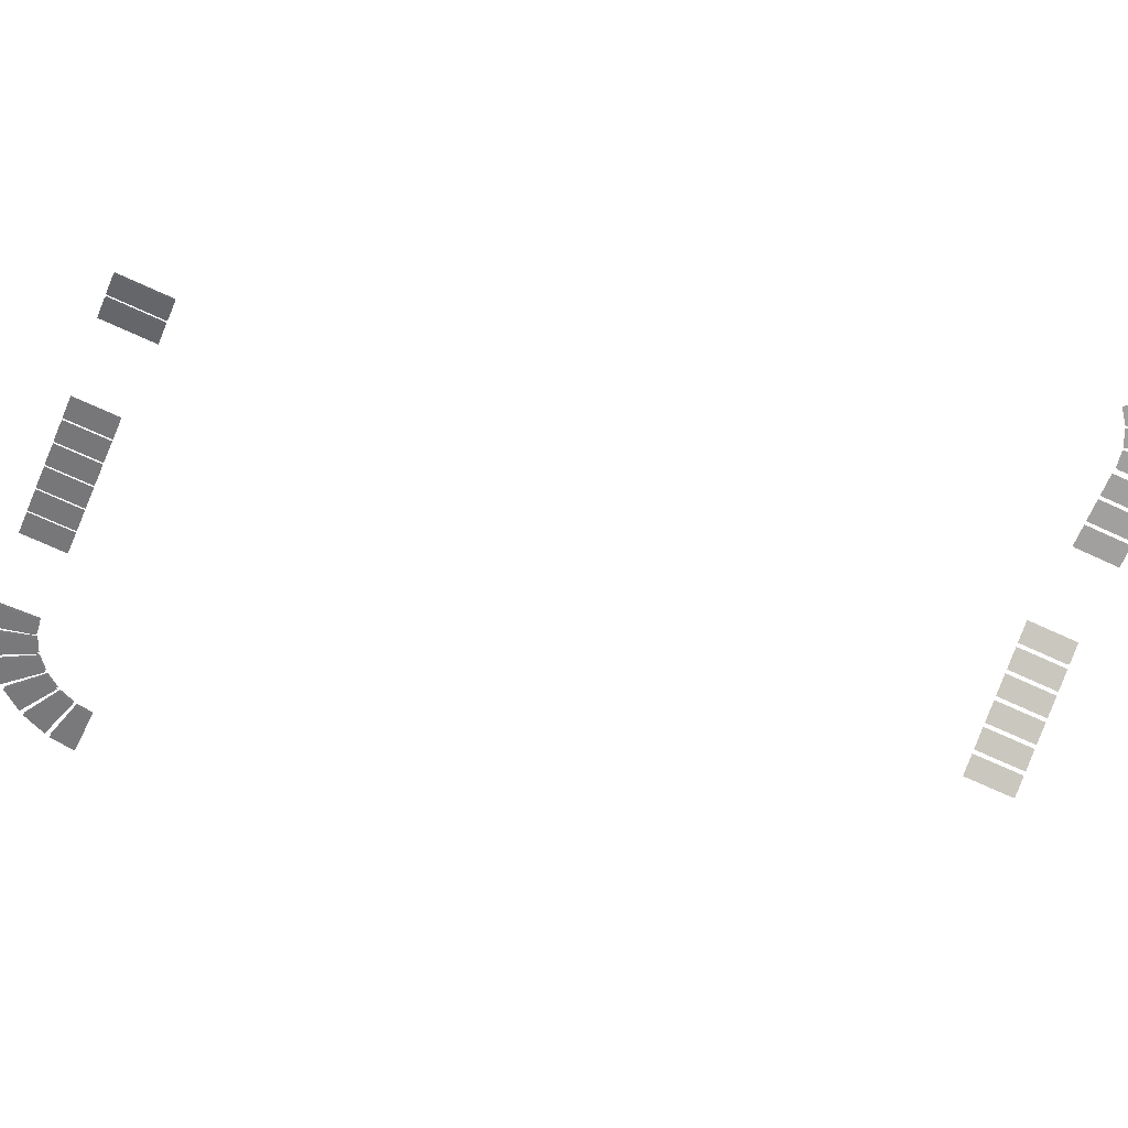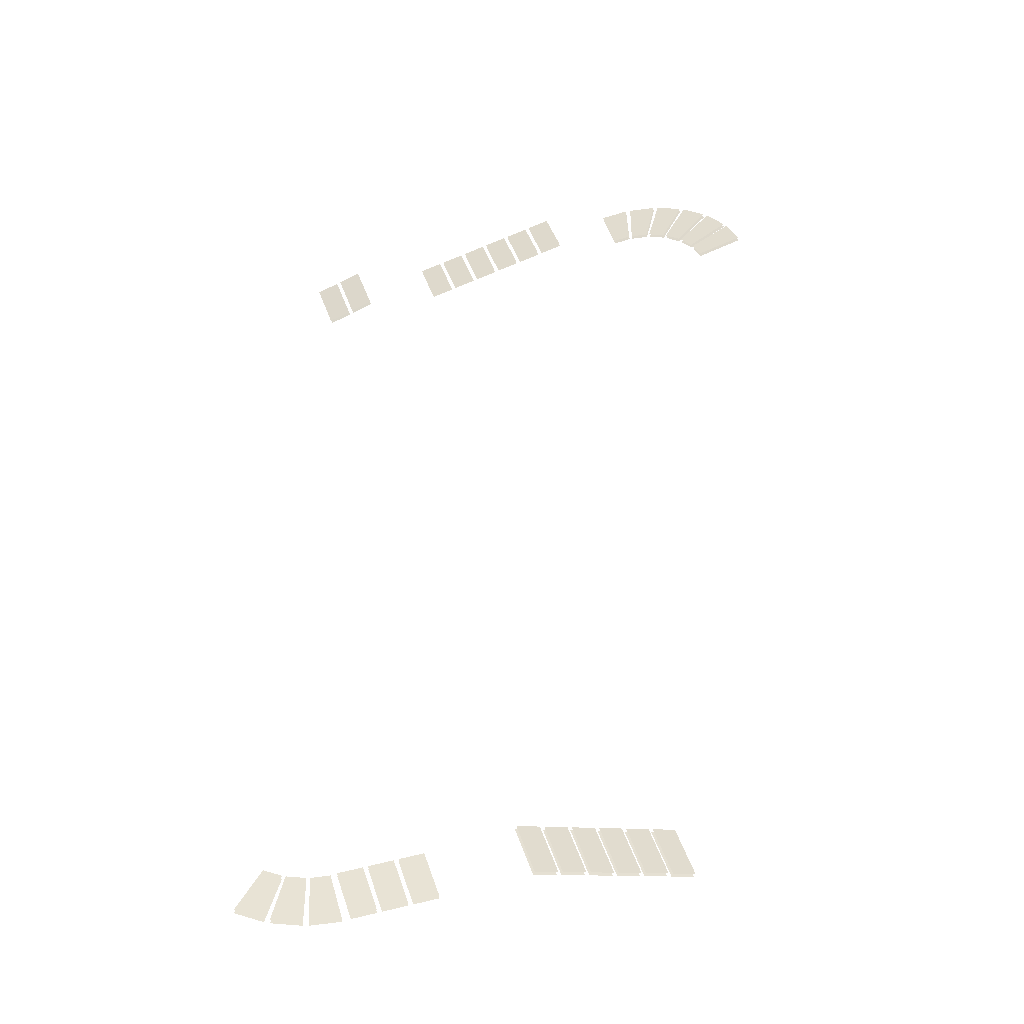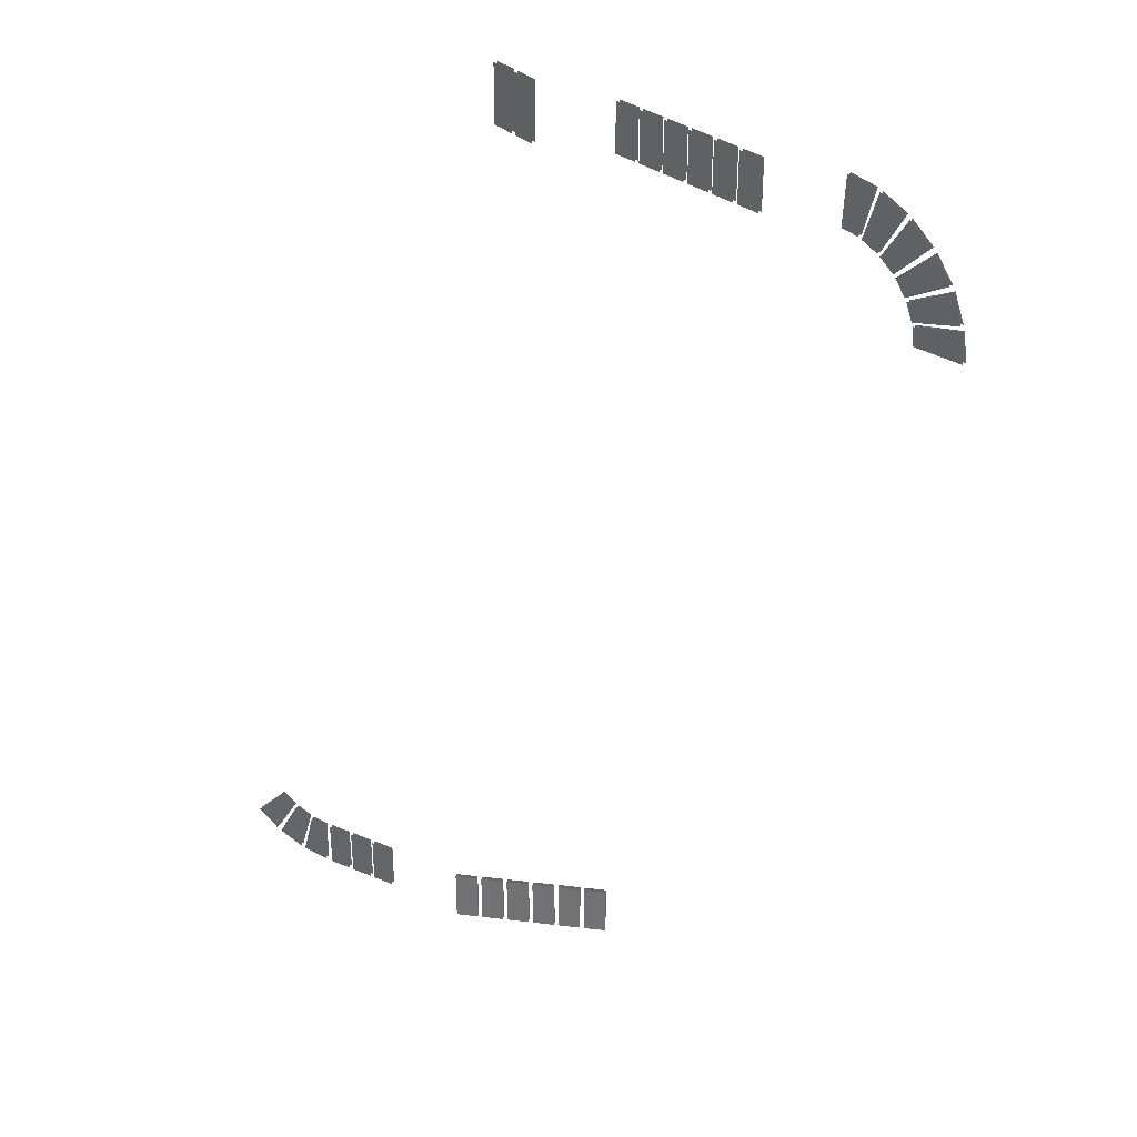
<metadata>
{"format":"obj","ext":"obj","renderer":"f3d","projection":"perspective","resolution":1024,"background":"white","views":[{"elev":-71.8,"azim":65.5,"up":"+Y"},{"elev":41.0,"azim":163.2,"up":"+Y"},{"elev":34.9,"azim":-150.9,"up":"+Z"}]}
</metadata>
<code>
g Combined_M_Cmn_ami01_Prefab_Mesh
v 63.54 45.4 -143
v 56.47 45.4 -144
v 56.74 45.4 -151.6
v 65.4 45.4 -150.4
v 63.54 45.4 -143
v 61.68 45.4 -135.7
v 56.19 45.4 -136.4
v 56.47 45.4 -144
v 71.43 45.4 -139.9
v 64.84 45.4 -142.7
v 66.99 45.4 -150
v 75.07 45.4 -146.6
v 71.43 45.4 -139.9
v 67.8 45.4 -133.3
v 62.69 45.4 -135.4
v 64.84 45.4 -142.7
v 78.31 45.4 -135
v 72.62 45.4 -139.3
v 76.52 45.4 -145.8
v 83.48 45.4 -140.5
v 73.13 45.4 -129.4
v 68.72 45.4 -132.7
v 72.62 45.4 -139.3
v 78.31 45.4 -135
v 71.43 44.2 -139.9
v 75.07 44.2 -146.6
v 66.99 44.2 -150
v 64.84 44.2 -142.7
v 71.43 44.2 -139.9
v 64.84 44.2 -142.7
v 62.69 44.2 -135.4
v 67.8 44.2 -133.3
v 63.54 44.2 -143
v 65.4 44.2 -150.4
v 56.74 44.2 -151.6
v 56.47 44.2 -144
v 63.54 44.2 -143
v 56.47 44.2 -144
v 56.19 44.2 -136.4
v 61.68 44.2 -135.7
v 78.31 44.2 -135
v 83.48 44.2 -140.5
v 76.52 44.2 -145.8
v 72.62 44.2 -139.3
v 73.13 44.2 -129.4
v 78.31 44.2 -135
v 72.62 44.2 -139.3
v 68.72 44.2 -132.7
v -121.5 44.24 136.2
v -114.6 42.56 137.1
v -114.9 42.64 144.7
v -123.4 44.7 143.5
v -114.3 42.47 129.5
v -114.6 42.56 137.1
v -121.5 44.24 136.2
v -119.6 43.77 128.8
v -129.1 46.1 132.9
v -122.7 44.54 135.7
v -124.9 45.07 142.9
v -132.7 46.99 139.6
v -120.5 44.01 128.4
v -122.7 44.54 135.7
v -129.1 46.1 132.9
v -125.5 45.22 126.3
v -135.7 47.72 127.9
v -130.2 46.37 132.2
v -134.1 47.32 138.7
v -140.8 48.97 133.3
v -126.3 45.43 125.8
v -130.2 46.37 132.2
v -135.7 47.72 127.9
v -130.6 46.47 122.4
v -140.9 48.98 121.3
v -136.6 47.94 126.9
v -142 49.25 132.2
v -147.1 50.51 125.2
v -131.3 46.64 121.7
v -136.6 47.94 126.9
v -140.9 48.98 121.3
v -134.6 47.44 117.3
v -144.2 49.8 113.5
v -141.6 49.15 120.1
v -148 50.73 123.9
v -151.3 51.52 115.8
v -135.1 47.58 116.4
v -141.6 49.15 120.1
v -144.2 49.8 113.5
v -137.2 48.08 111.3
v -145.6 50.14 105.2
v -144.7 49.92 112.3
v -151.8 51.67 114.2
v -153 51.94 105.5
v -137.6 48.17 110.3
v -144.7 49.92 112.3
v -145.6 50.14 105.2
v -138.3 48.34 104.9
v -129.4 44.94 132.9
v -133 45.82 139.6
v -125.2 43.9 142.9
v -123 43.37 135.7
v -120.8 42.84 128.4
v -125.8 44.05 126.3
v -129.4 44.94 132.9
v -123 43.37 135.7
v -121.8 43.07 136.2
v -123.7 43.53 143.5
v -115.2 41.47 144.7
v -114.9 41.39 137.1
v -114.6 41.31 129.5
v -119.9 42.61 128.8
v -121.8 43.07 136.2
v -114.9 41.39 137.1
v -136 46.55 127.9
v -141.1 47.8 133.3
v -134.4 46.15 138.7
v -130.5 45.21 132.2
v -126.6 44.26 125.8
v -130.9 45.3 122.4
v -136 46.55 127.9
v -130.5 45.21 132.2
v -141.1 47.81 121.3
v -147.4 49.35 125.2
v -142.2 48.08 132.2
v -136.9 46.78 126.9
v -131.6 45.48 121.7
v -134.9 46.28 117.3
v -141.1 47.81 121.3
v -136.9 46.78 126.9
v -144.5 48.64 113.5
v -151.5 50.36 115.8
v -148.3 49.56 123.9
v -141.9 47.99 120.1
v -135.4 46.41 116.4
v -137.5 46.91 111.3
v -144.5 48.64 113.5
v -141.9 47.99 120.1
v -145.9 48.97 105.2
v -153.2 50.77 105.5
v -152.1 50.5 114.2
v -145 48.75 112.3
v -137.8 47 110.3
v -138.5 47.17 104.9
v -145.9 48.97 105.2
v -145 48.75 112.3
v -6.157 30.05 128.1
v -12.88 32.49 137.3
v -12.88 32.49 128.1
v -6.157 30.05 137.3
v -12.88 32.49 137.3
v -6.157 30.05 146.4
v -12.88 32.49 146.4
v -6.157 30.05 137.3
v -14.16 32.96 128.1
v -20.89 35.41 137.3
v -20.89 35.41 128.1
v -14.16 32.96 137.3
v -20.89 35.41 137.3
v -14.16 32.96 146.4
v -20.89 35.41 146.4
v -14.16 32.96 137.3
v -14.57 31.83 128.1
v -21.3 34.28 128.1
v -21.3 34.28 137.3
v -14.57 31.83 137.3
v -21.3 34.28 137.3
v -21.3 34.28 146.4
v -14.57 31.83 146.4
v -14.57 31.83 137.3
v -6.568 28.92 128.1
v -13.29 31.37 128.1
v -13.29 31.37 137.3
v -6.568 28.92 137.3
v -13.29 31.37 137.3
v -13.29 31.37 146.4
v -6.568 28.92 146.4
v -6.568 28.92 137.3
v 54.37 45.5 -151.5
v 47.22 45.5 -143.9
v 47.22 45.5 -151.5
v 54.37 45.5 -143.9
v 47.22 45.5 -143.9
v 54.37 45.5 -136.3
v 47.22 45.5 -136.3
v 54.37 45.5 -143.9
v 45.86 45.5 -151.5
v 38.7 45.5 -143.9
v 38.7 45.5 -151.5
v 45.86 45.5 -143.9
v 38.7 45.5 -143.9
v 45.86 45.5 -136.3
v 38.7 45.5 -136.3
v 45.86 45.5 -143.9
v 37.34 45.5 -151.5
v 30.18 45.5 -143.9
v 30.18 45.5 -151.5
v 37.34 45.5 -143.9
v 30.18 45.5 -143.9
v 37.34 45.5 -136.3
v 30.18 45.5 -136.3
v 37.34 45.5 -143.9
v 45.86 44.3 -151.5
v 38.7 44.3 -151.5
v 38.7 44.3 -143.9
v 45.86 44.3 -143.9
v 38.7 44.3 -143.9
v 38.7 44.3 -136.3
v 45.86 44.3 -136.3
v 45.86 44.3 -143.9
v 54.37 44.3 -151.5
v 47.22 44.3 -151.5
v 47.22 44.3 -143.9
v 54.37 44.3 -143.9
v 47.22 44.3 -143.9
v 47.22 44.3 -136.3
v 54.37 44.3 -136.3
v 54.37 44.3 -143.9
v 37.34 44.3 -151.5
v 30.18 44.3 -151.5
v 30.18 44.3 -143.9
v 37.34 44.3 -143.9
v 30.18 44.3 -143.9
v 30.18 44.3 -136.3
v 37.34 44.3 -136.3
v 37.34 44.3 -143.9
v -92.84 45.57 144.8
v -85.93 43.72 137.2
v -85.93 43.72 144.8
v -92.84 45.57 137.2
v -85.93 43.72 137.2
v -92.84 45.57 129.6
v -85.93 43.72 129.6
v -92.84 45.57 137.2
v -84.61 43.36 144.8
v -77.7 41.51 137.2
v -77.7 41.51 144.8
v -84.61 43.36 137.2
v -77.7 41.51 137.2
v -84.61 43.36 129.6
v -77.7 41.51 129.6
v -84.61 43.36 137.2
v -76.38 41.16 144.8
v -69.47 39.31 137.2
v -69.47 39.31 144.8
v -76.38 41.16 137.2
v -69.47 39.31 137.2
v -76.38 41.16 129.6
v -69.47 39.31 129.6
v -76.38 41.16 137.2
v -68.16 38.96 144.8
v -61.24 37.1 137.2
v -61.24 37.1 144.8
v -68.16 38.96 137.2
v -61.24 37.1 137.2
v -68.16 38.96 129.6
v -61.24 37.1 129.6
v -68.16 38.96 137.2
v -59.93 36.75 144.8
v -53.02 34.9 137.2
v -53.02 34.9 144.8
v -59.93 36.75 137.2
v -53.02 34.9 137.2
v -59.93 36.75 129.6
v -53.02 34.9 129.6
v -59.93 36.75 137.2
v -51.7 34.55 144.8
v -44.79 32.69 137.2
v -44.79 32.69 144.8
v -51.7 34.55 137.2
v -44.79 32.69 137.2
v -51.7 34.55 129.6
v -44.79 32.69 129.6
v -51.7 34.55 137.2
v -84.92 42.21 144.8
v -78.01 40.35 144.8
v -78.01 40.35 137.2
v -84.92 42.21 137.2
v -78.01 40.35 137.2
v -78.01 40.35 129.6
v -84.92 42.21 129.6
v -84.92 42.21 137.2
v -93.15 44.41 144.8
v -86.24 42.56 144.8
v -86.24 42.56 137.2
v -93.15 44.41 137.2
v -86.24 42.56 137.2
v -86.24 42.56 129.6
v -93.15 44.41 129.6
v -93.15 44.41 137.2
v -76.69 40 144.8
v -69.78 38.15 144.8
v -69.78 38.15 137.2
v -76.69 40 137.2
v -69.78 38.15 137.2
v -69.78 38.15 129.6
v -76.69 40 129.6
v -76.69 40 137.2
v -68.47 37.8 144.8
v -61.55 35.94 144.8
v -61.55 35.94 137.2
v -68.47 37.8 137.2
v -61.55 35.94 137.2
v -61.55 35.94 129.6
v -68.47 37.8 129.6
v -68.47 37.8 137.2
v -60.24 35.59 144.8
v -53.33 33.74 144.8
v -53.33 33.74 137.2
v -60.24 35.59 137.2
v -53.33 33.74 137.2
v -53.33 33.74 129.6
v -60.24 35.59 129.6
v -60.24 35.59 137.2
v -52.01 33.39 144.8
v -45.1 31.54 144.8
v -45.1 31.54 137.2
v -52.01 33.39 137.2
v -45.1 31.54 137.2
v -45.1 31.54 129.6
v -52.01 33.39 129.6
v -52.01 33.39 137.2
v -42.86 29.91 -135.4
v -36.14 32.36 -143.8
v -36.14 32.36 -135.4
v -42.86 29.91 -143.8
v -36.14 32.36 -143.8
v -42.86 29.91 -152.1
v -36.14 32.36 -152.1
v -42.86 29.91 -143.8
v -34.86 32.83 -135.4
v -28.13 35.27 -143.8
v -28.13 35.27 -135.4
v -34.86 32.83 -143.8
v -28.13 35.27 -143.8
v -34.86 32.83 -152.1
v -28.13 35.27 -152.1
v -34.86 32.83 -143.8
v -26.85 35.74 -135.4
v -20.13 38.19 -143.8
v -20.13 38.19 -135.4
v -26.85 35.74 -143.8
v -20.13 38.19 -143.8
v -26.85 35.74 -152.1
v -20.13 38.19 -152.1
v -26.85 35.74 -143.8
v -18.85 38.65 -135.4
v -12.12 41.1 -143.8
v -12.12 41.1 -135.4
v -18.85 38.65 -143.8
v -12.12 41.1 -143.8
v -18.85 38.65 -152.1
v -12.12 41.1 -152.1
v -18.85 38.65 -143.8
v -10.84 41.57 -135.4
v -4.119 44.01 -143.8
v -4.119 44.01 -135.4
v -10.84 41.57 -143.8
v -4.119 44.01 -143.8
v -10.84 41.57 -152.1
v -4.119 44.01 -152.1
v -10.84 41.57 -143.8
v -2.84 44.48 -135.4
v 3.885 46.93 -143.8
v 3.885 46.93 -135.4
v -2.84 44.48 -143.8
v 3.885 46.93 -143.8
v -2.84 44.48 -152.1
v 3.885 46.93 -152.1
v -2.84 44.48 -143.8
v -34.45 31.7 -135.4
v -27.72 34.15 -135.4
v -27.72 34.15 -143.8
v -34.45 31.7 -143.8
v -27.72 34.15 -143.8
v -27.72 34.15 -152.1
v -34.45 31.7 -152.1
v -34.45 31.7 -143.8
v -42.45 28.79 -135.4
v -35.72 31.23 -135.4
v -35.72 31.23 -143.8
v -42.45 28.79 -143.8
v -35.72 31.23 -143.8
v -35.72 31.23 -152.1
v -42.45 28.79 -152.1
v -42.45 28.79 -143.8
v -26.44 34.61 -135.4
v -19.72 37.06 -135.4
v -19.72 37.06 -143.8
v -26.44 34.61 -143.8
v -19.72 37.06 -143.8
v -19.72 37.06 -152.1
v -26.44 34.61 -152.1
v -26.44 34.61 -143.8
v -18.44 37.52 -135.4
v -11.71 39.97 -135.4
v -11.71 39.97 -143.8
v -18.44 37.52 -143.8
v -11.71 39.97 -143.8
v -11.71 39.97 -152.1
v -18.44 37.52 -152.1
v -18.44 37.52 -143.8
v -10.43 40.44 -135.4
v -3.708 42.89 -135.4
v -3.708 42.89 -143.8
v -10.43 40.44 -143.8
v -3.708 42.89 -143.8
v -3.708 42.89 -152.1
v -10.43 40.44 -152.1
v -10.43 40.44 -143.8
v -2.429 43.35 -135.4
v 4.296 45.8 -135.4
v 4.296 45.8 -143.8
v -2.429 43.35 -143.8
v 4.296 45.8 -143.8
v 4.296 45.8 -152.1
v -2.429 43.35 -152.1
v -2.429 43.35 -143.8
g Combined_M_Cmn_ami01_Prefab_Mesh_0
f 3 2 1
f 4 3 1
f 7 6 5
f 8 7 5
f 11 10 9
f 12 11 9
f 15 14 13
f 16 15 13
f 19 18 17
f 20 19 17
f 23 22 21
f 24 23 21
f 27 26 25
f 28 27 25
f 31 30 29
f 32 31 29
f 35 34 33
f 36 35 33
f 39 38 37
f 40 39 37
f 43 42 41
f 44 43 41
f 47 46 45
f 48 47 45
f 51 50 49
f 52 51 49
f 55 54 53
f 56 55 53
f 59 58 57
f 60 59 57
f 63 62 61
f 64 63 61
f 67 66 65
f 68 67 65
f 71 70 69
f 72 71 69
f 75 74 73
f 76 75 73
f 79 78 77
f 80 79 77
f 83 82 81
f 84 83 81
f 87 86 85
f 88 87 85
f 91 90 89
f 92 91 89
f 95 94 93
f 96 95 93
f 99 98 97
f 100 99 97
f 103 102 101
f 104 103 101
f 107 106 105
f 108 107 105
f 111 110 109
f 112 111 109
f 115 114 113
f 116 115 113
f 119 118 117
f 120 119 117
f 123 122 121
f 124 123 121
f 127 126 125
f 128 127 125
f 131 130 129
f 132 131 129
f 135 134 133
f 136 135 133
f 139 138 137
f 140 139 137
f 143 142 141
f 144 143 141
f 147 146 145
f 148 145 146
f 151 150 149
f 152 149 150
f 155 154 153
f 156 153 154
f 159 158 157
f 160 157 158
f 163 162 161
f 161 164 163
f 167 166 165
f 165 168 167
f 171 170 169
f 169 172 171
f 175 174 173
f 173 176 175
f 179 178 177
f 180 177 178
f 183 182 181
f 184 181 182
f 187 186 185
f 188 185 186
f 191 190 189
f 192 189 190
f 195 194 193
f 196 193 194
f 199 198 197
f 200 197 198
f 203 202 201
f 201 204 203
f 207 206 205
f 205 208 207
f 211 210 209
f 209 212 211
f 215 214 213
f 213 216 215
f 219 218 217
f 217 220 219
f 223 222 221
f 221 224 223
f 227 226 225
f 228 225 226
f 231 230 229
f 232 229 230
f 235 234 233
f 236 233 234
f 239 238 237
f 240 237 238
f 243 242 241
f 244 241 242
f 247 246 245
f 248 245 246
f 251 250 249
f 252 249 250
f 255 254 253
f 256 253 254
f 259 258 257
f 260 257 258
f 263 262 261
f 264 261 262
f 267 266 265
f 268 265 266
f 271 270 269
f 272 269 270
f 275 274 273
f 273 276 275
f 279 278 277
f 277 280 279
f 283 282 281
f 281 284 283
f 287 286 285
f 285 288 287
f 291 290 289
f 289 292 291
f 295 294 293
f 293 296 295
f 299 298 297
f 297 300 299
f 303 302 301
f 301 304 303
f 307 306 305
f 305 308 307
f 311 310 309
f 309 312 311
f 315 314 313
f 313 316 315
f 319 318 317
f 317 320 319
f 323 322 321
f 324 321 322
f 327 326 325
f 328 325 326
f 331 330 329
f 332 329 330
f 335 334 333
f 336 333 334
f 339 338 337
f 340 337 338
f 343 342 341
f 344 341 342
f 347 346 345
f 348 345 346
f 351 350 349
f 352 349 350
f 355 354 353
f 356 353 354
f 359 358 357
f 360 357 358
f 363 362 361
f 364 361 362
f 367 366 365
f 368 365 366
f 371 370 369
f 369 372 371
f 375 374 373
f 373 376 375
f 379 378 377
f 377 380 379
f 383 382 381
f 381 384 383
f 387 386 385
f 385 388 387
f 391 390 389
f 389 392 391
f 395 394 393
f 393 396 395
f 399 398 397
f 397 400 399
f 403 402 401
f 401 404 403
f 407 406 405
f 405 408 407
f 411 410 409
f 409 412 411
f 415 414 413
f 413 416 415

</code>
